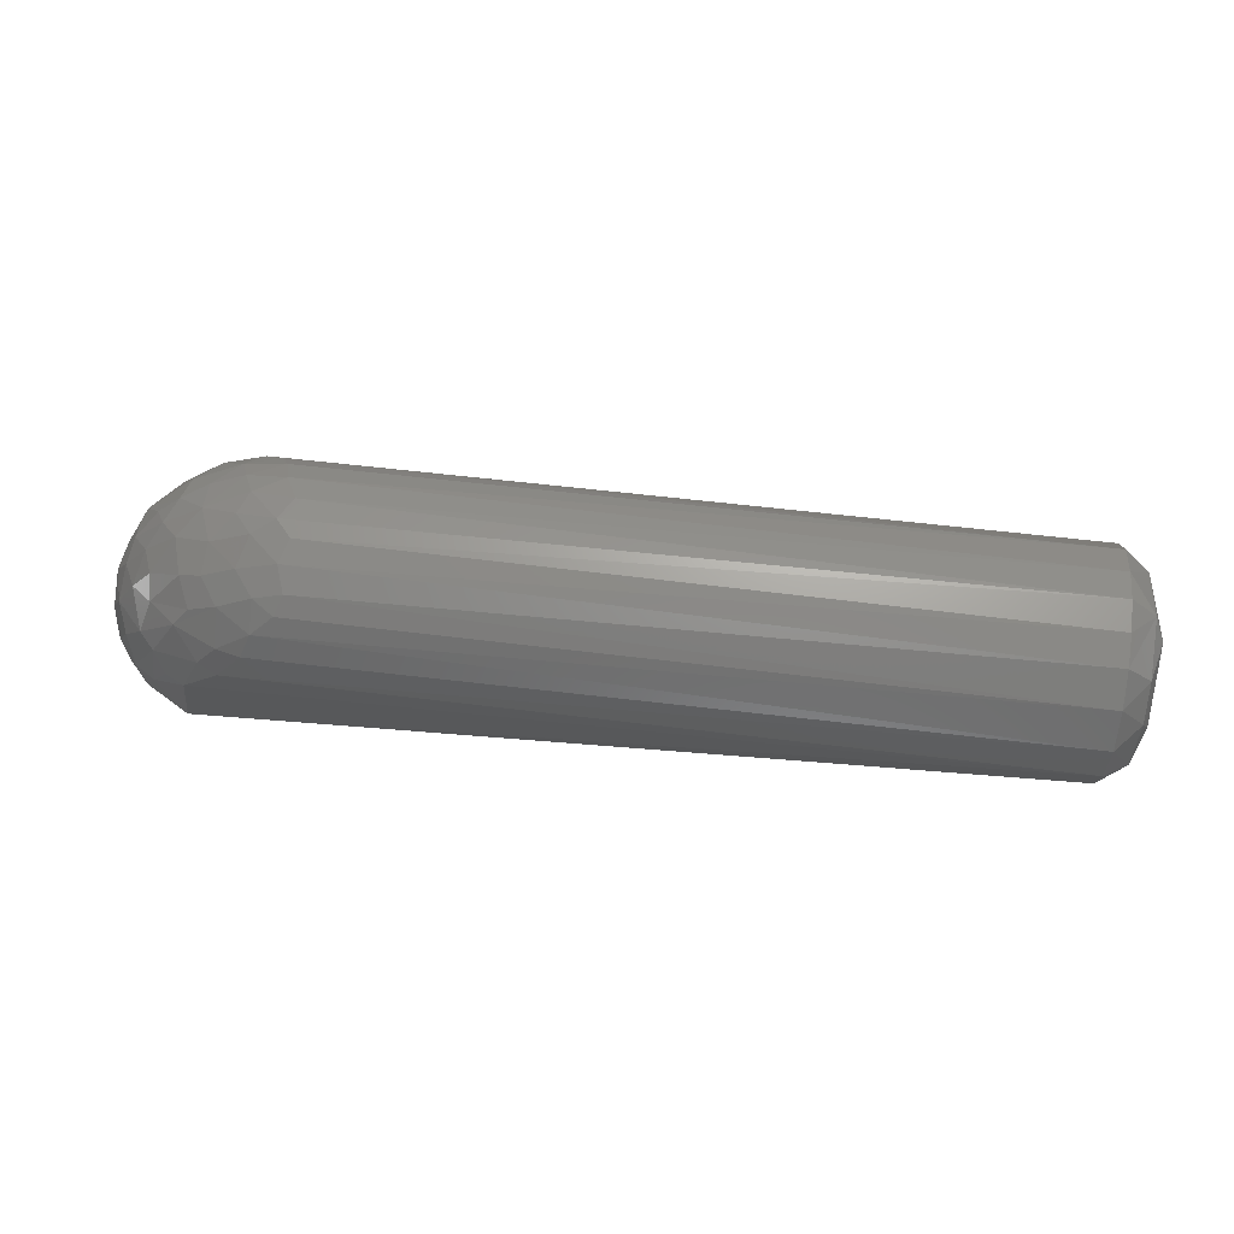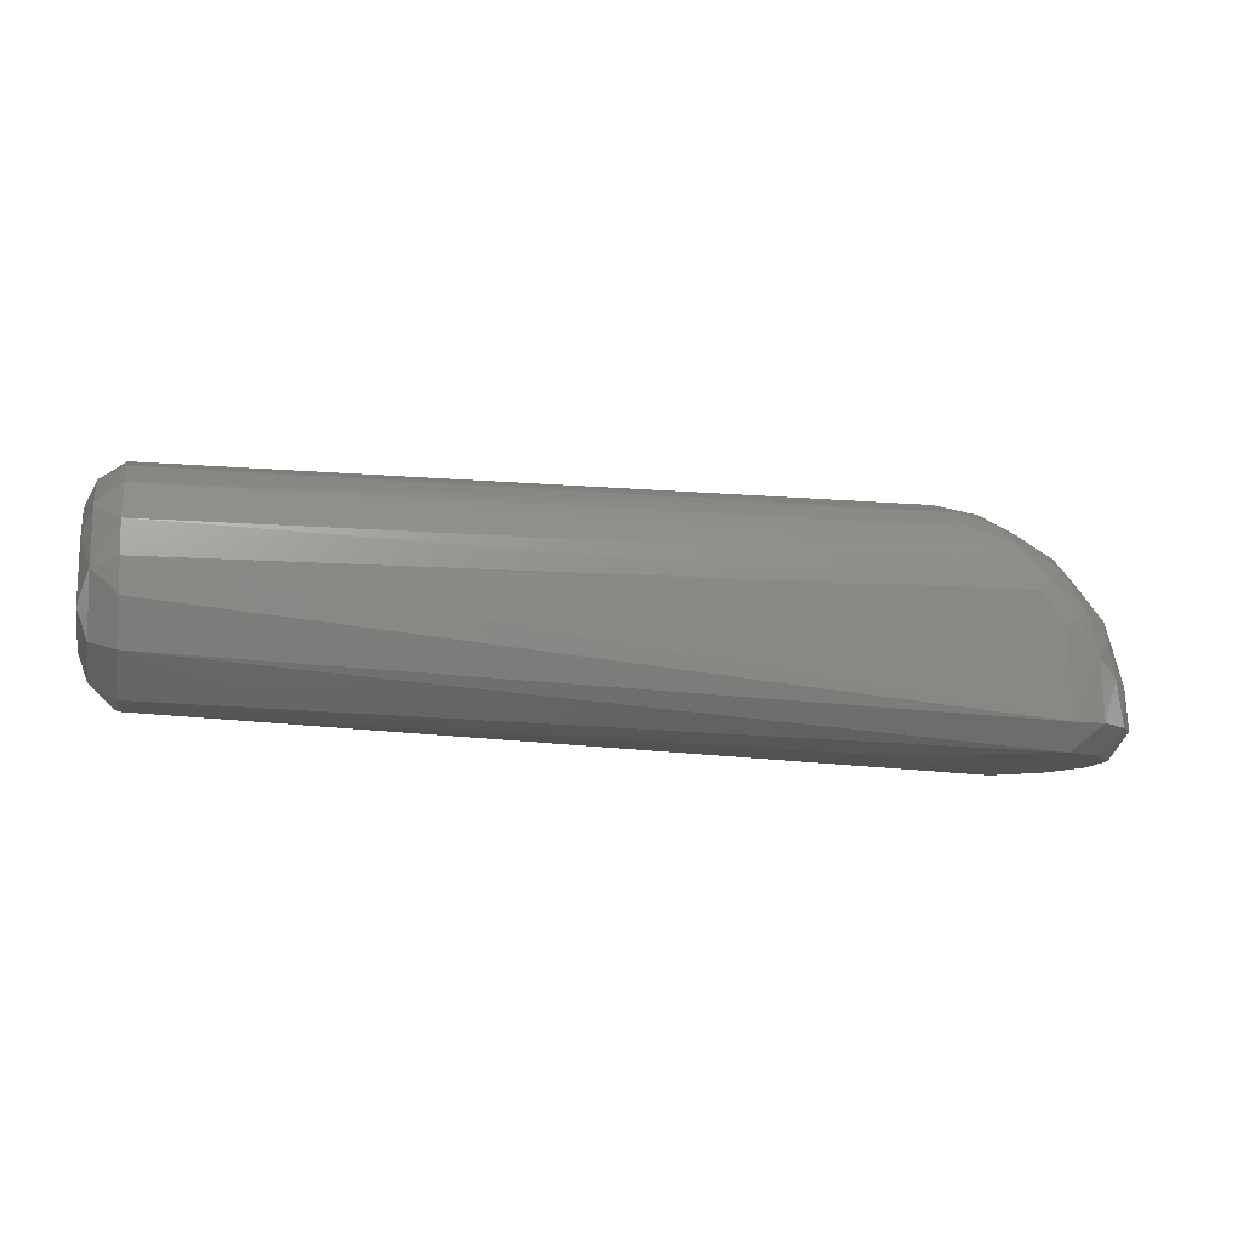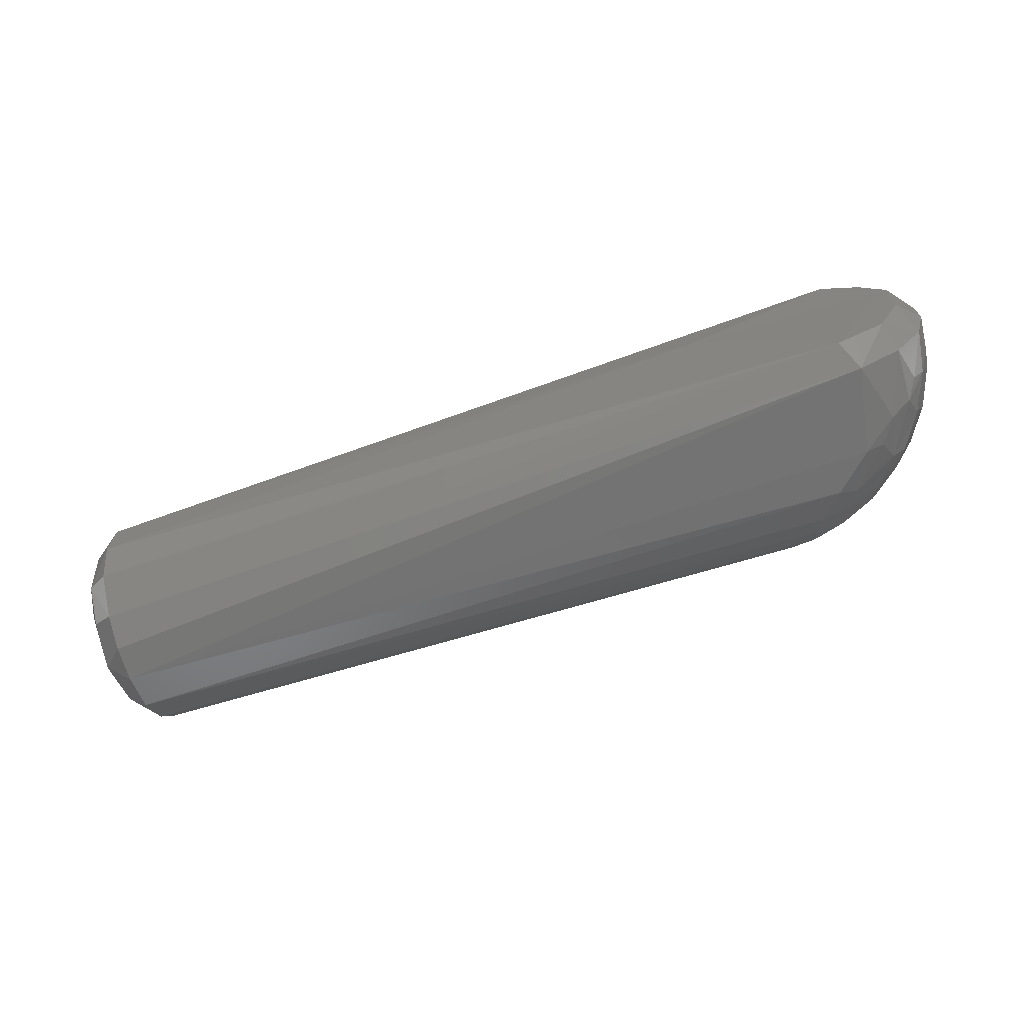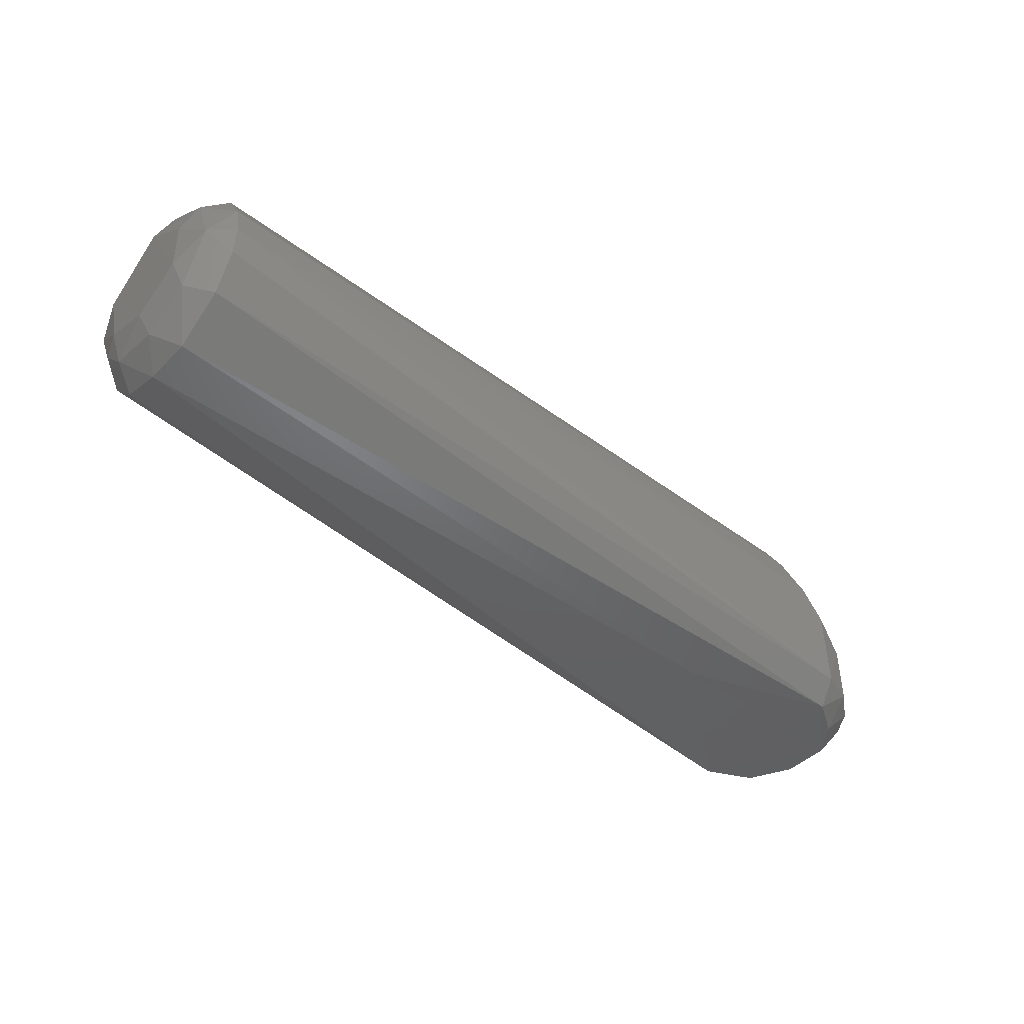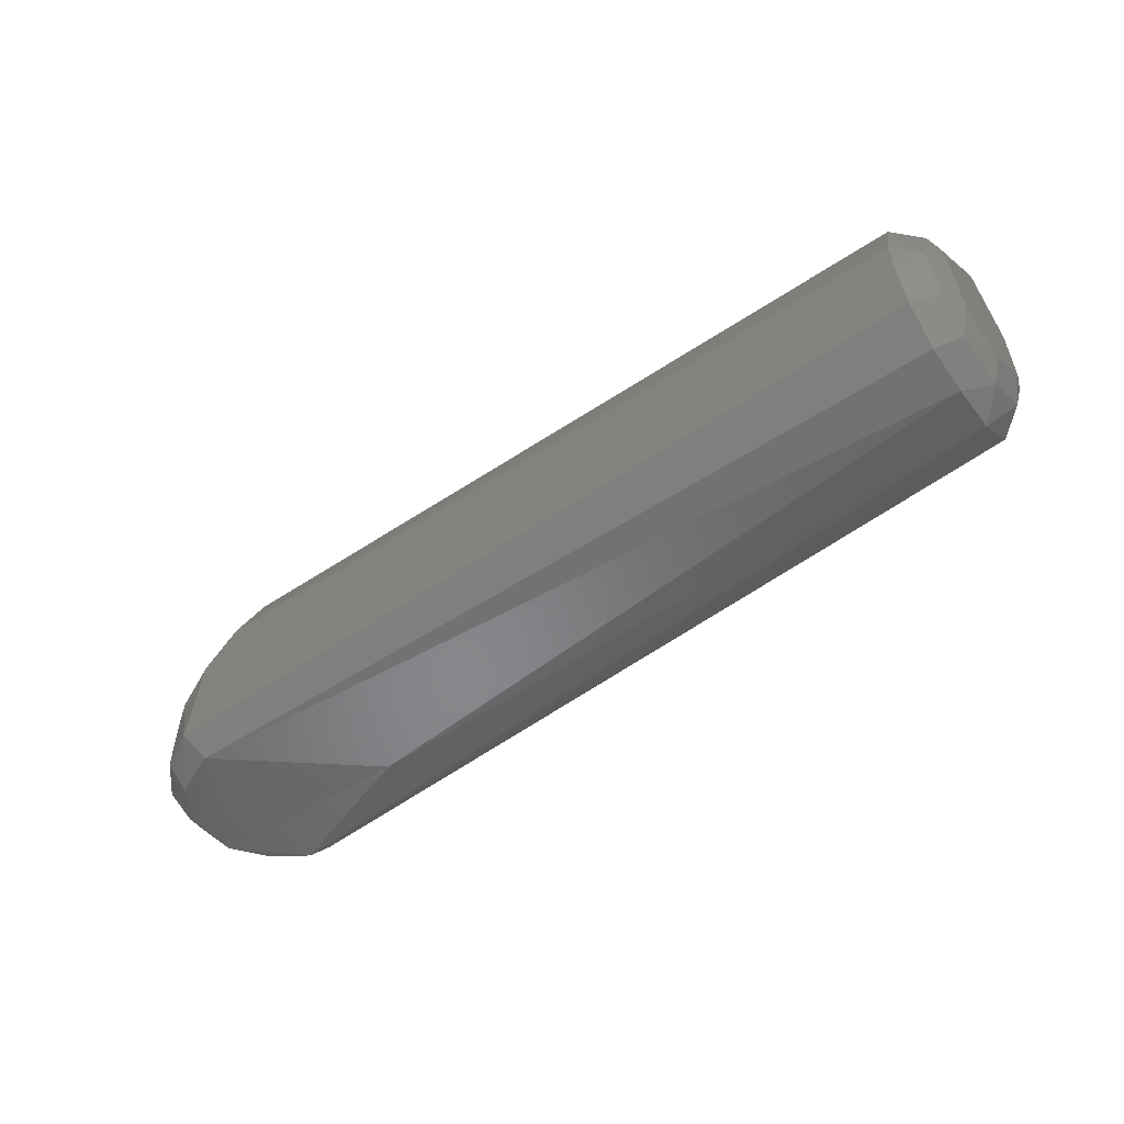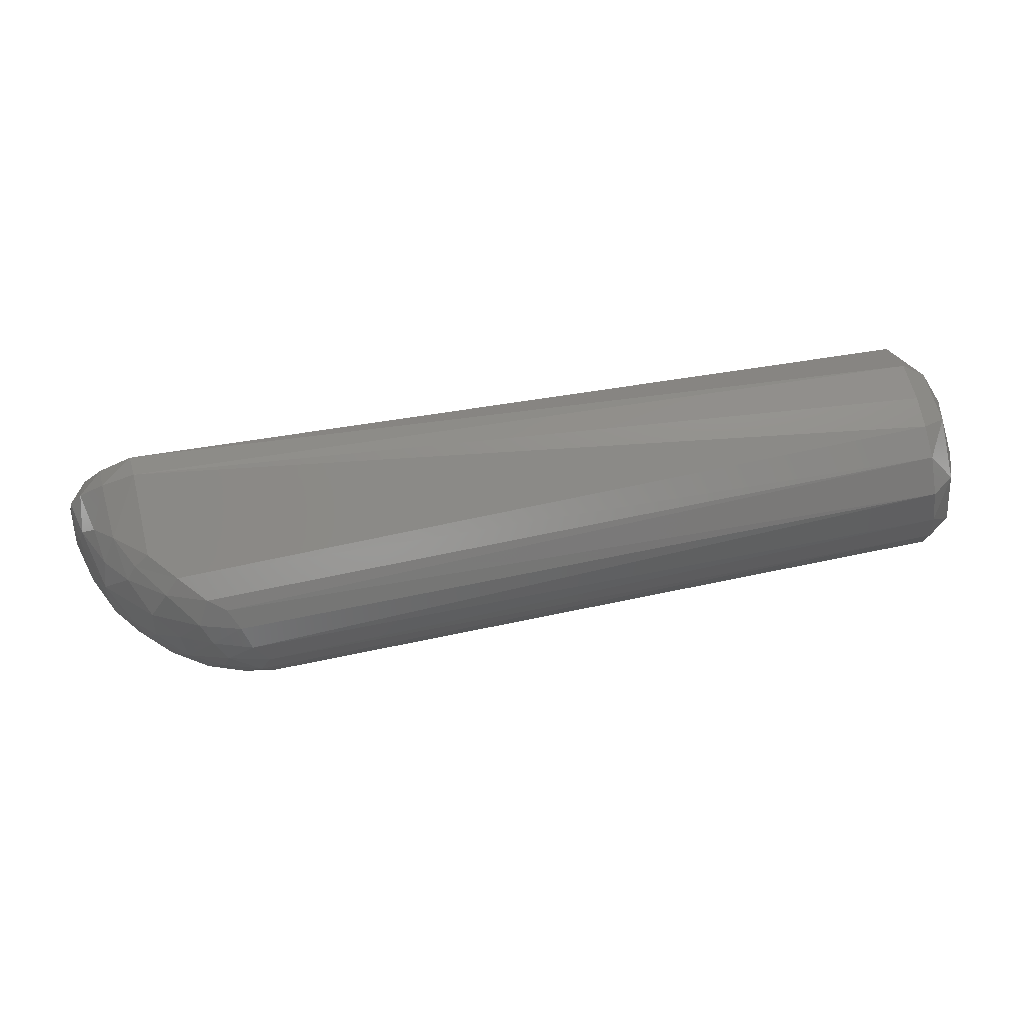
<metadata>
{"format":"stl","ext":"stl","renderer":"f3d","projection":"perspective","resolution":1024,"background":"white","views":[{"elev":70.0,"azim":6.4,"up":"+Z"},{"elev":-11.1,"azim":168.2,"up":"+Z"},{"elev":-65.3,"azim":-162.9,"up":"+Y"},{"elev":-44.1,"azim":138.9,"up":"+Z"},{"elev":-50.8,"azim":36.2,"up":"+Z"},{"elev":78.4,"azim":-11.3,"up":"+Y"}]}
</metadata>
<code>
# stl→obj: 118 verts, 232 faces
v 0.336 -0.0166 0.02136
v 0.34 0.002379 0.02885
v 0.3401 -0.01782 0.0352
v -0.0201 0.03883 0.03365
v -0.02879 0.03252 0.02704
v -0.0268 0.03041 0.04152
v 0.336 0.03677 0.05154
v 0.336 0.02777 0.07554
v 0.3401 0.02132 0.06439
v 0.336 -0.03679 0.05157
v 0.3402 -0.02516 0.06066
v 0.336 -0.02859 0.07318
v -0.01071 -0.04317 0.009211
v -0.02472 -0.02573 -4.977e-05
v -0.005037 -0.03449 -0.0006077
v 0.326 0.01468 0.01073
v 0.336 0.02586 0.0283
v 0.336 0.005731 0.01773
v -0.02966 0.02239 0.05031
v -0.01769 0.03413 0.05155
v 0.336 -0.02832 0.03357
v 0.326 -0.03587 0.02825
v -0.008687 0.03449 -0.0006047
v -0.03386 0.01131 -3.092e-05
v -0.02378 0.02476 -3.377e-06
v -0.02149 0.03782 0.01
v -0.02131 0.01523 0.06632
v -0.01238 0.01831 0.07409
v 0.326 -0.02272 0.01478
v 0.05172 0.01302 -0.0005815
v 0.01927 -0.03891 0.07258
v 0.3261 -0.03938 0.07278
v 0.02293 -0.03302 0.08071
v 0.0165 0.01713 0.09018
v 0.0129 0.007872 0.09131
v 0.02827 0.005795 0.09576
v -0.03538 0.02505 0.02532
v -0.0332 0.02812 0.01
v 0.009453 -0.04272 0.06081
v 0.326 -0.04349 0.0562
v 0.3402 0.02308 0.04061
v 0.3261 -0.004909 0.009741
v 0.004295 0.04315 0.0568
v -0.01291 0.03909 0.04757
v -0.002087 0.03871 0.06219
v 0.3261 0.04333 0.05453
v 0.3264 0.04105 0.06778
v -0.02992 0.007154 0.05872
v -0.03774 0.01268 0.03844
v -0.03893 0.0003644 0.04143
v 0.326 0.03412 0.02454
v 0.01005 -0.02499 0.08365
v 0.01613 -0.01289 0.09126
v 0.003324 -0.01472 0.08571
v -0.0055 -0.01388 0.08152
v -0.009618 0.0007865 0.08032
v -0.01874 -0.01054 0.07089
v 0.336 0.005909 0.08936
v 0.326 0.008815 0.09572
v 0.326 -0.003652 0.09611
v 0.3405 -8.204e-05 0.08033
v 0.02825 0.02453 0.08881
v 0.0122 0.02578 0.08394
v -0.03092 0.01593 0.05201
v 0.03327 0.01481 0.09375
v -0.006305 0.04297 0.0447
v -0.0378 0.01938 0.0272
v -0.0411 0.01296 0.02129
v 0.326 -0.01597 0.09362
v 0.326 -0.02867 0.0858
v 0.336 -0.01614 0.08393
v 0.009845 -0.03671 0.0724
v 0.326 0.02087 0.091
v -0.04074 -0.01017 0.02989
v -0.03479 -0.01359 0.04596
v -0.01708 0.008548 0.07303
v -0.03924 -0.01995 0.01
v -0.02777 -0.03349 0.01
v -0.04292 0.003329 0.02483
v 0.03127 -0.01087 0.09504
v 0.02324 -0.02237 0.08912
v 0.03423 -0.02049 0.09107
v -0.01763 -0.01993 0.06724
v 0.326 -0.0421 0.04156
v -0.03388 -0.008351 -8.63e-06
v -0.0069 -0.02884 0.07061
v -0.0009933 -0.02501 0.07757
v -0.03689 -0.02188 0.02686
v 0.002359 -0.03961 0.06349
v -0.02266 -0.0005722 0.06808
v -0.02205 -0.02778 0.05613
v -0.02671 -0.01246 0.06078
v -0.01637 -0.03408 0.0551
v -0.04284 0.006405 0.009711
v -0.006757 0.04304 0.009361
v 0.326 0.0421 0.04148
v -0.03232 -0.002175 0.05499
v -0.03212 -0.0289 0.02546
v -0.0009483 0.01122 0.08465
v 0.004516 -0.002966 0.08882
v 0.01982 -0.0005281 0.09426
v 0.326 0.03284 0.08214
v 0.02565 0.03283 0.08128
v -0.005308 -0.04322 0.04569
v -0.01912 -0.03914 0.03552
v -0.03074 -0.02494 0.04237
v -0.04134 -0.01317 0.02058
v 0.03121 -0.02743 0.08651
v 0.008952 0.03304 0.07672
v -0.01075 0.02882 0.06742
v -0.03999 0.01762 0.01023
v -0.001536 0.02342 0.07807
v 0.0218 0.03821 0.07339
v 0.01468 0.04068 0.06812
v 0.03436 -0.001262 0.09611
v -0.02762 -0.03318 0.03287
v -0.04339 -0.004448 0.01
v -0.01259 -0.0397 0.046
f 1 2 3
f 4 5 6
f 7 8 9
f 10 11 12
f 13 14 15
f 16 17 18
f 19 20 6
f 1 21 22
f 23 24 25
f 23 25 26
f 19 27 28
f 29 1 22
f 4 6 20
f 30 15 24
f 31 32 33
f 34 35 36
f 37 5 38
f 32 39 40
f 41 2 17
f 30 16 42
f 29 22 15
f 43 44 45
f 7 46 47
f 48 49 50
f 43 47 46
f 7 9 41
f 16 23 51
f 52 53 54
f 55 56 57
f 58 59 60
f 61 9 8
f 62 63 34
f 48 64 49
f 1 42 18
f 34 36 65
f 4 44 66
f 38 26 25
f 37 6 5
f 49 67 68
f 11 3 2
f 69 70 71
f 52 72 33
f 58 73 59
f 10 21 3
f 10 3 11
f 11 71 12
f 50 74 75
f 48 76 27
f 1 18 2
f 77 14 78
f 50 49 79
f 80 81 82
f 55 57 83
f 10 40 84
f 62 34 65
f 58 8 73
f 70 12 71
f 13 15 22
f 77 85 14
f 86 87 83
f 88 75 74
f 89 72 86
f 84 22 21
f 15 85 24
f 56 76 90
f 91 92 75
f 93 86 91
f 4 20 44
f 79 49 68
f 24 85 94
f 23 26 95
f 95 46 96
f 75 92 97
f 19 64 27
f 62 65 73
f 51 95 96
f 1 3 21
f 77 78 98
f 92 83 57
f 88 77 98
f 19 6 37
f 99 56 100
f 52 33 81
f 52 87 86
f 58 60 69
f 80 82 69
f 100 53 101
f 19 49 64
f 31 39 32
f 69 82 70
f 7 17 96
f 61 41 9
f 62 102 103
f 62 103 63
f 61 71 11
f 13 104 105
f 15 14 85
f 52 54 87
f 91 75 106
f 79 107 74
f 92 90 97
f 33 70 108
f 109 63 103
f 45 110 109
f 111 67 37
f 43 95 66
f 45 20 110
f 41 11 2
f 51 96 17
f 110 28 112
f 102 73 8
f 34 99 35
f 102 113 103
f 7 41 17
f 17 2 18
f 58 69 71
f 7 47 8
f 13 84 40
f 89 39 72
f 13 40 104
f 61 58 71
f 30 24 23
f 16 18 42
f 29 42 1
f 29 15 42
f 52 81 53
f 48 97 90
f 4 66 95
f 43 45 114
f 54 53 100
f 80 115 101
f 80 69 60
f 110 112 109
f 102 47 113
f 65 59 73
f 39 104 40
f 52 86 72
f 81 108 82
f 63 112 99
f 36 101 115
f 88 107 77
f 50 75 97
f 48 90 76
f 93 116 105
f 13 78 14
f 111 68 67
f 79 68 94
f 93 89 86
f 79 94 117
f 88 106 75
f 79 117 107
f 102 8 47
f 45 44 20
f 30 23 16
f 93 106 116
f 111 94 68
f 28 99 112
f 19 110 20
f 88 74 107
f 80 60 115
f 82 108 70
f 55 54 100
f 32 70 33
f 10 32 40
f 55 100 56
f 23 95 51
f 89 118 104
f 92 57 90
f 93 105 118
f 93 91 106
f 80 101 53
f 16 51 17
f 116 106 88
f 36 59 65
f 19 37 67
f 36 35 101
f 28 76 99
f 111 38 24
f 91 83 92
f 48 50 97
f 111 24 94
f 43 46 95
f 19 67 49
f 109 112 63
f 43 66 44
f 109 113 114
f 61 11 41
f 30 42 15
f 13 105 78
f 13 22 84
f 93 118 89
f 55 83 87
f 7 96 46
f 99 76 56
f 36 115 59
f 10 84 21
f 81 33 108
f 61 8 58
f 31 33 72
f 117 94 85
f 116 98 78
f 89 104 39
f 100 101 35
f 4 26 5
f 116 78 105
f 5 26 38
f 43 114 47
f 4 95 26
f 116 88 98
f 77 117 85
f 10 12 32
f 28 27 76
f 55 87 54
f 50 79 74
f 19 28 110
f 24 38 25
f 48 27 64
f 34 63 99
f 109 103 113
f 56 90 57
f 59 115 60
f 31 72 39
f 91 86 83
f 45 109 114
f 111 37 38
f 80 53 81
f 105 104 118
f 32 12 70
f 77 107 117
f 114 113 47
f 62 73 102
f 99 100 35

</code>
